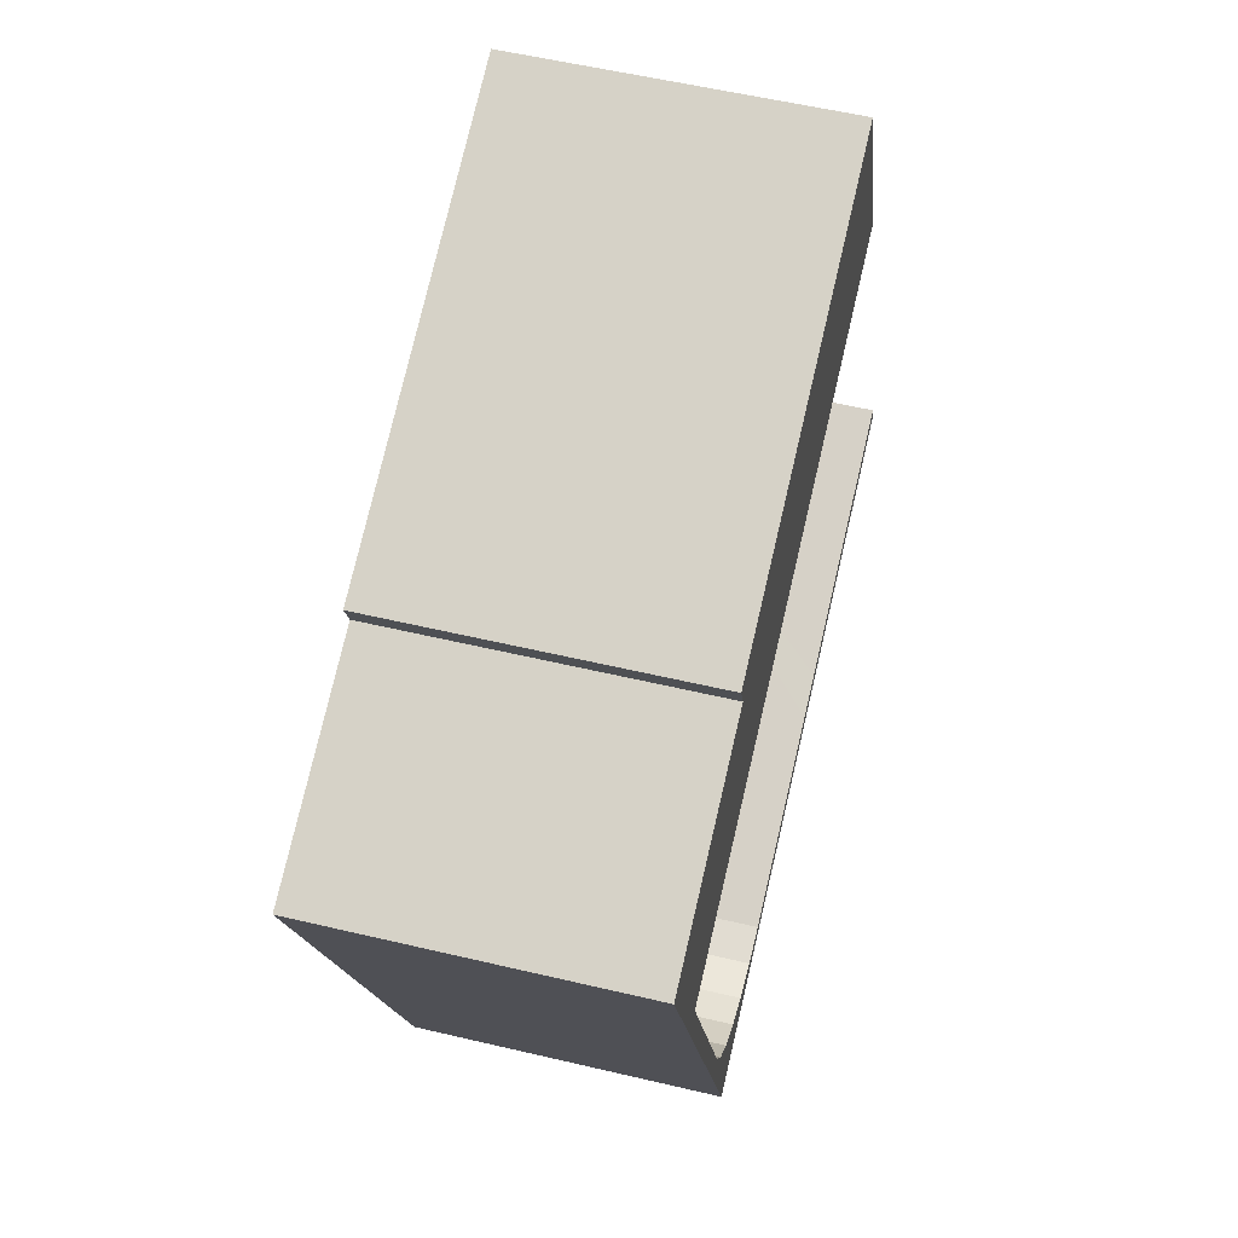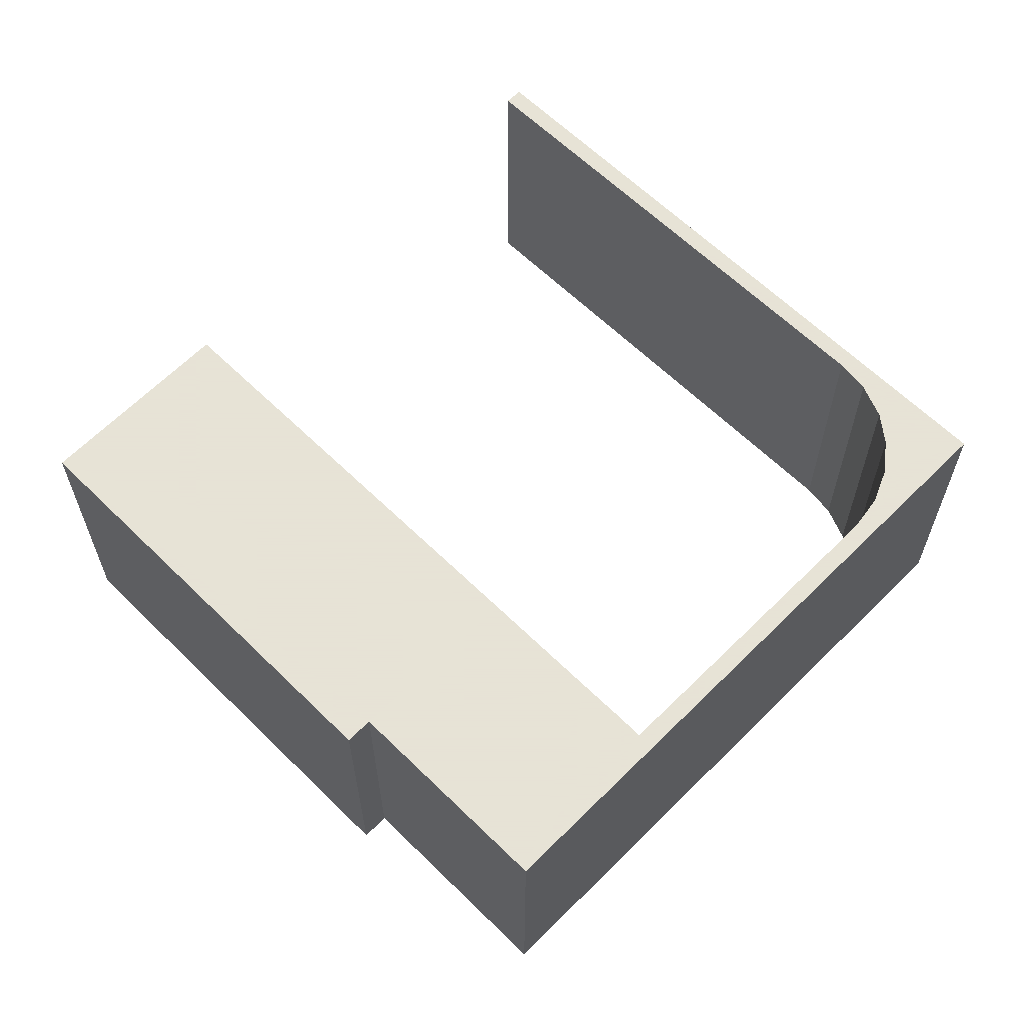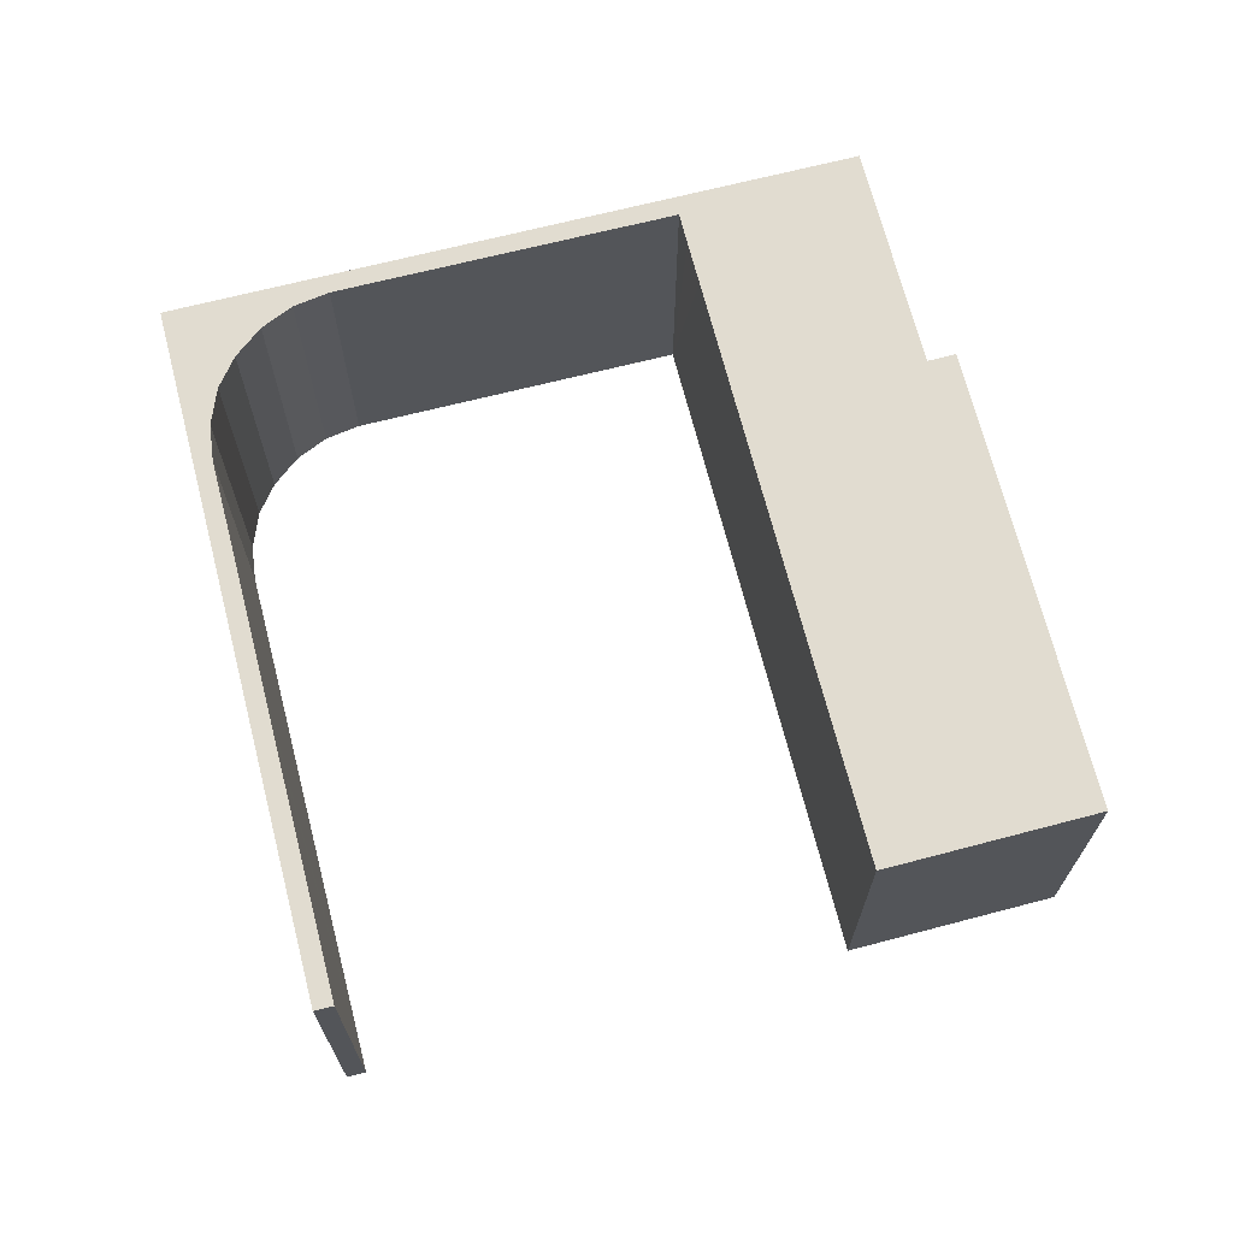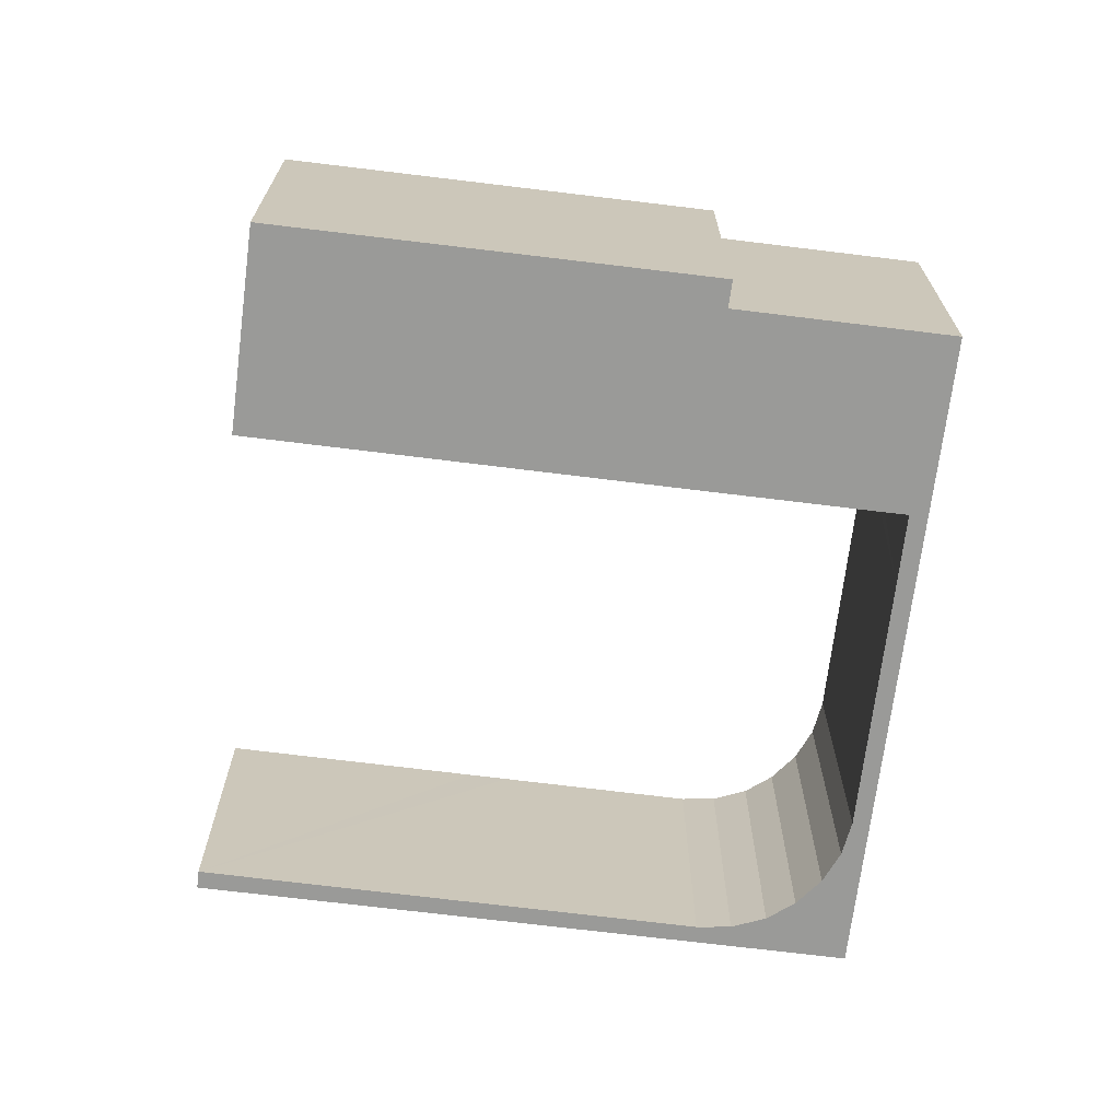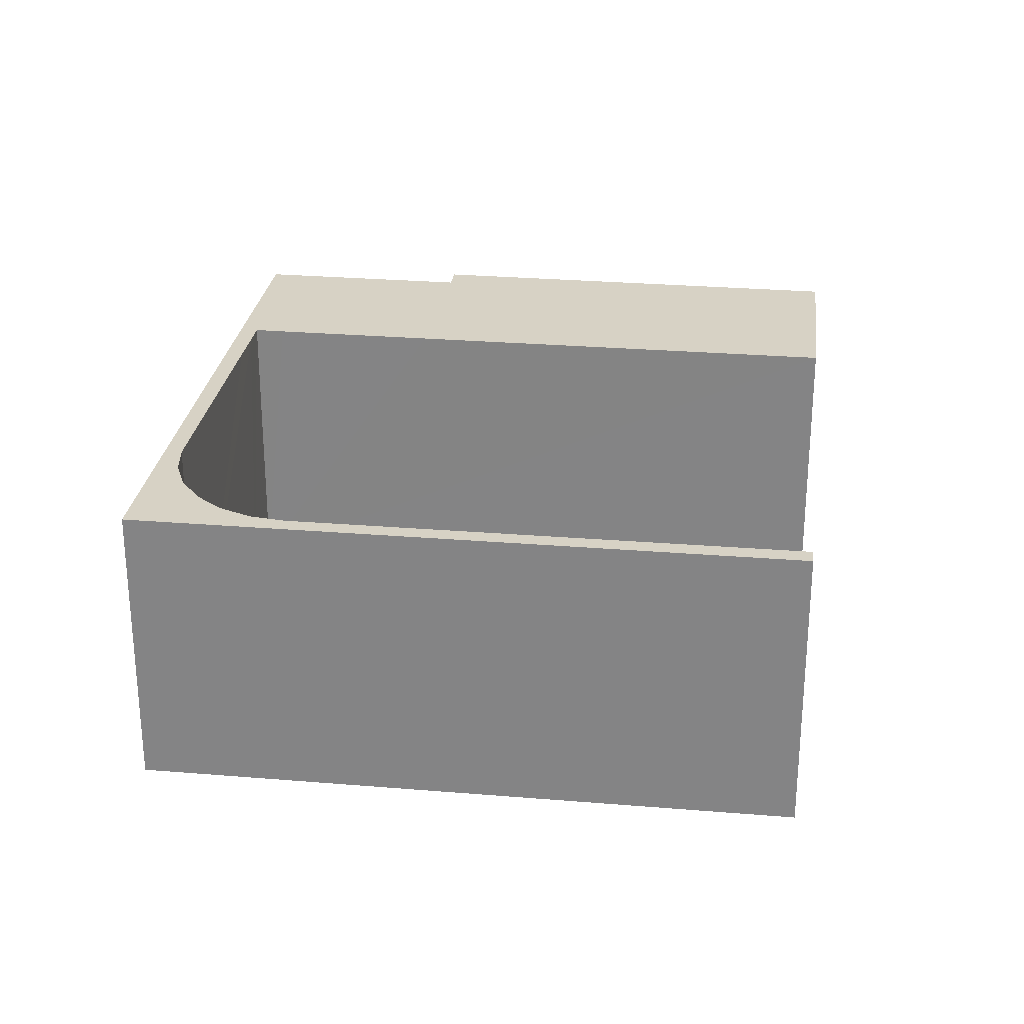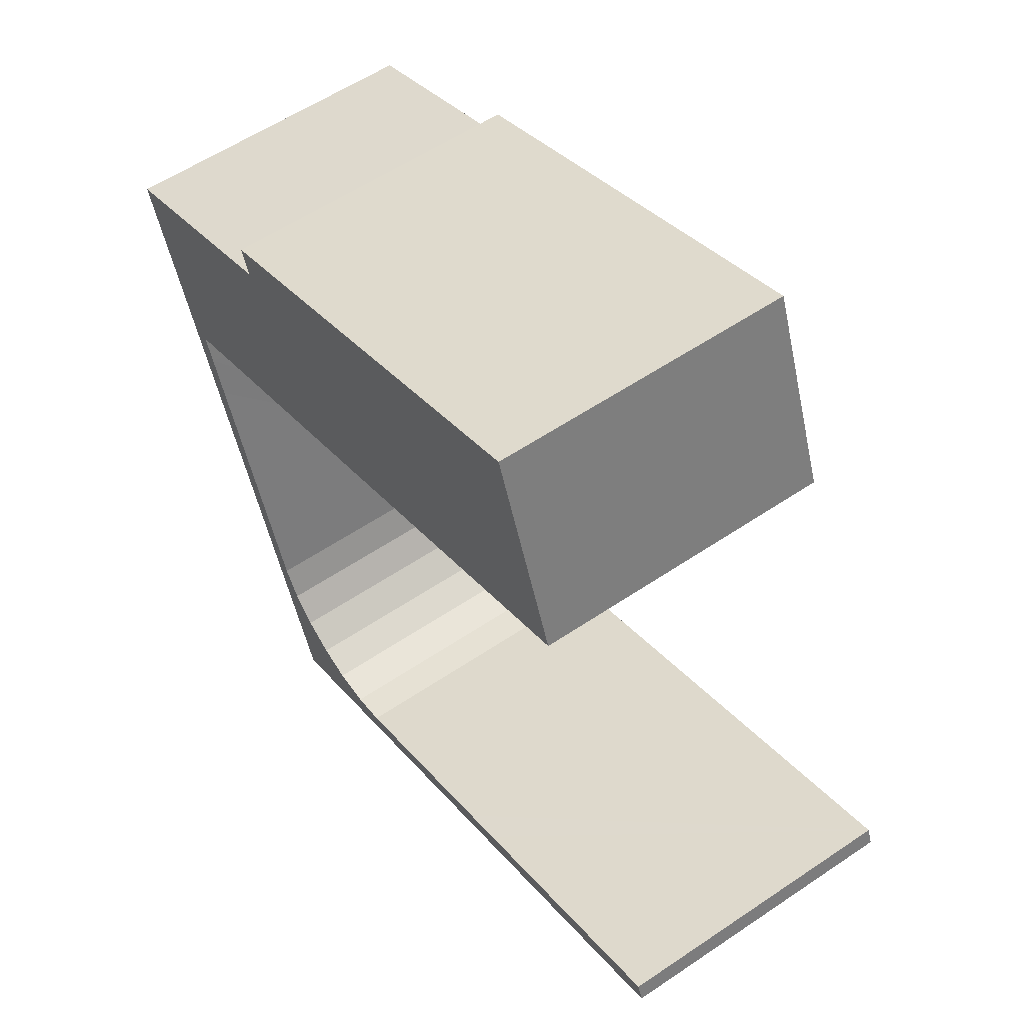
<metadata>
{"format":"obj","ext":"obj","renderer":"f3d","projection":"perspective","resolution":1024,"background":"white","views":[{"elev":55.7,"azim":104.0,"up":"+Z"},{"elev":62.8,"azim":64.9,"up":"+Y"},{"elev":69.4,"azim":-84.2,"up":"+Y"},{"elev":-69.2,"azim":13.1,"up":"+Y"},{"elev":27.3,"azim":-152.5,"up":"+Y"},{"elev":57.0,"azim":-125.2,"up":"+Z"}]}
</metadata>
<code>
v  0 10.98 6.725e-16
v  0.237 10.98 0.648
v  23.57 10.98 -8.675
v  9.667 10.98 -2.844
v  11.12 10.98 -3.38
v  18.26 10.98 -6.018
v  19.55 10.98 -6.306
v  20.95 10.98 -6.257
v  22.18 10.98 -5.855
v  23.35 10.98 -5.137
v  24.28 10.98 -4.169
v  24.94 10.98 -2.979
v  29.82 10.98 8.412
v  28.27 10.98 6.181
v  28.83 10.98 7.722
v  29.17 10.98 8.652
v  29.21 10.98 8.751
v  22.16 10.98 11.33
v  24.4 10.98 17.72
v  26.59 10.98 9.708
v  32.19 10.98 14.87
v  28.12 10.98 9.143
v  6.286 10.98 17.18
v  9.009 10.98 24.44
v  24.77 10.98 18.7
v  24.77 -1.145e-15 18.7
v  24.4 -1.085e-15 17.72
v  32.19 -9.103e-16 14.87
v  29.82 -5.151e-16 8.412
v  23.57 5.312e-16 -8.675
v  0.237 -3.968e-17 0.648
v  9.667 1.741e-16 -2.844
v  18.26 3.685e-16 -6.018
v  11.12 2.07e-16 -3.38
v  19.55 3.861e-16 -6.306
v  20.95 3.831e-16 -6.257
v  22.18 3.585e-16 -5.855
v  9.009 -1.497e-15 24.44
v  0 0 0
v  29.21 -5.358e-16 8.751
v  6.286 -1.052e-15 17.18
v  26.59 -5.944e-16 9.708
v  28.12 -5.598e-16 9.143
v  22.16 -6.939e-16 11.33
v  24.94 1.824e-16 -2.979
v  28.27 -3.785e-16 6.181
v  29.17 -5.298e-16 8.652
v  28.83 -4.728e-16 7.722
v  23.35 3.146e-16 -5.137
v  24.28 2.553e-16 -4.169
g defaultobject
f 1 2 3
f 4 3 2
f 5 3 4
f 6 3 5
f 7 3 6
f 8 3 7
f 9 3 8
f 10 3 9
f 11 3 10
f 12 3 11
f 13 3 12
f 14 13 12
f 15 13 14
f 16 13 15
f 17 13 16
f 18 19 20
f 21 20 19
f 22 20 21
f 17 22 21
f 13 17 21
f 23 24 18
f 19 18 24
f 25 19 24
f 26 19 25
f 19 26 27
f 28 13 21
f 13 28 3
f 3 28 29
f 3 29 30
f 27 21 19
f 21 27 28
f 31 4 2
f 4 31 5
f 5 31 32
f 5 32 6
f 6 32 33
f 33 32 34
f 33 7 6
f 7 33 35
f 35 8 7
f 8 35 36
f 36 9 8
f 9 36 37
f 38 25 24
f 25 38 26
f 30 1 3
f 1 30 39
f 40 22 17
f 22 40 20
f 20 40 18
f 18 40 23
f 23 40 41
f 41 40 42
f 42 40 43
f 41 42 44
f 39 2 1
f 2 39 31
f 45 14 12
f 14 45 15
f 15 45 46
f 15 46 16
f 16 46 17
f 17 46 40
f 40 46 47
f 47 46 48
f 41 24 23
f 24 41 38
f 37 10 9
f 10 37 49
f 49 11 10
f 11 49 50
f 50 12 11
f 12 50 45
f 43 40 27
f 28 27 40
f 29 28 40
f 39 30 31
f 32 31 30
f 34 32 30
f 33 34 30
f 35 33 30
f 36 35 30
f 37 36 30
f 49 37 30
f 50 49 30
f 45 50 30
f 29 45 30
f 46 45 29
f 48 46 29
f 47 48 29
f 40 47 29
f 41 44 38
f 27 38 44
f 26 38 27
f 42 27 44
f 43 27 42

</code>
